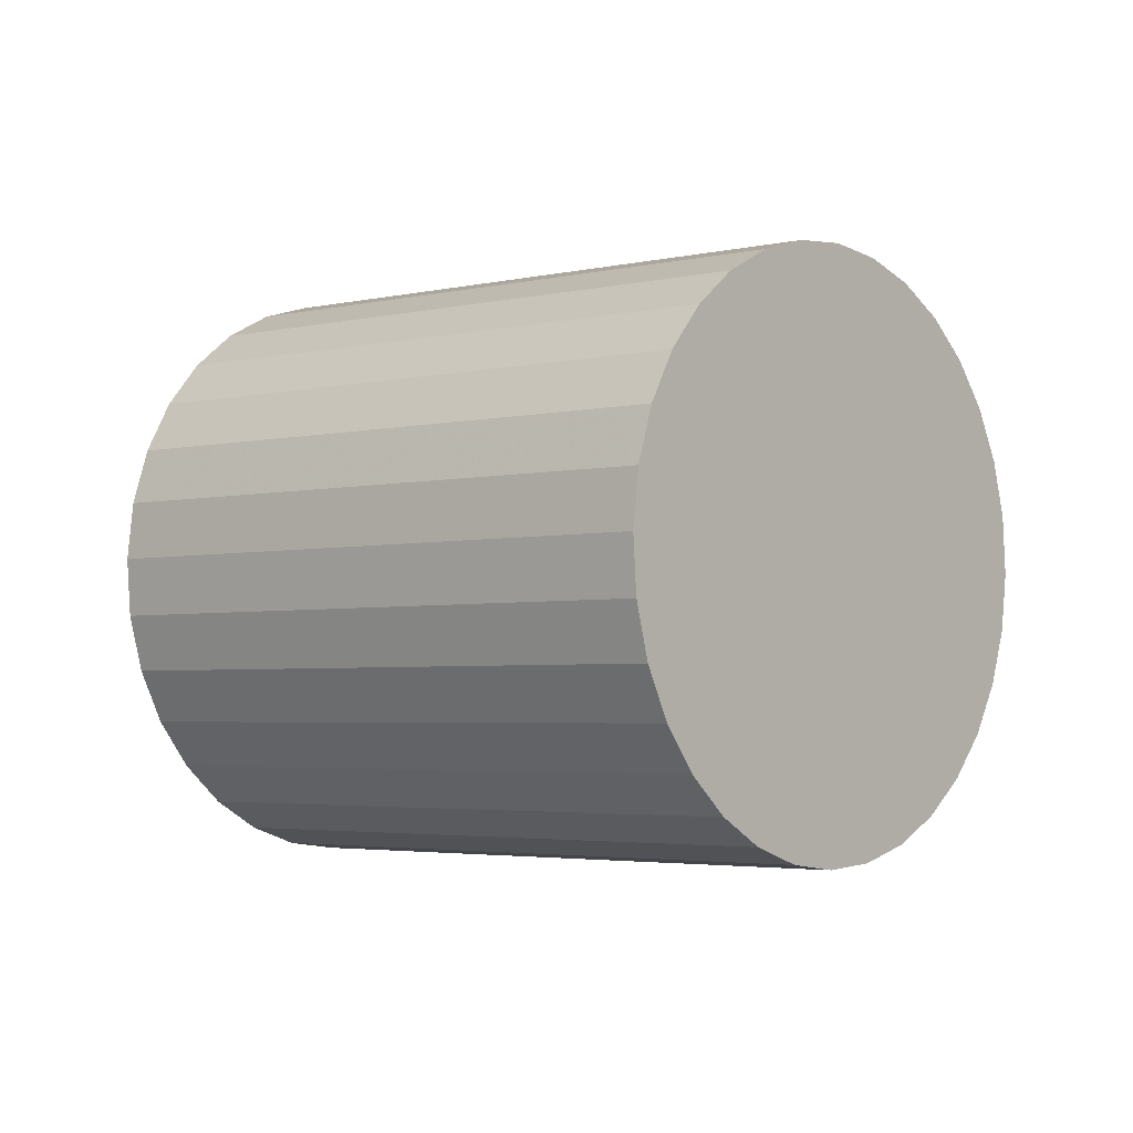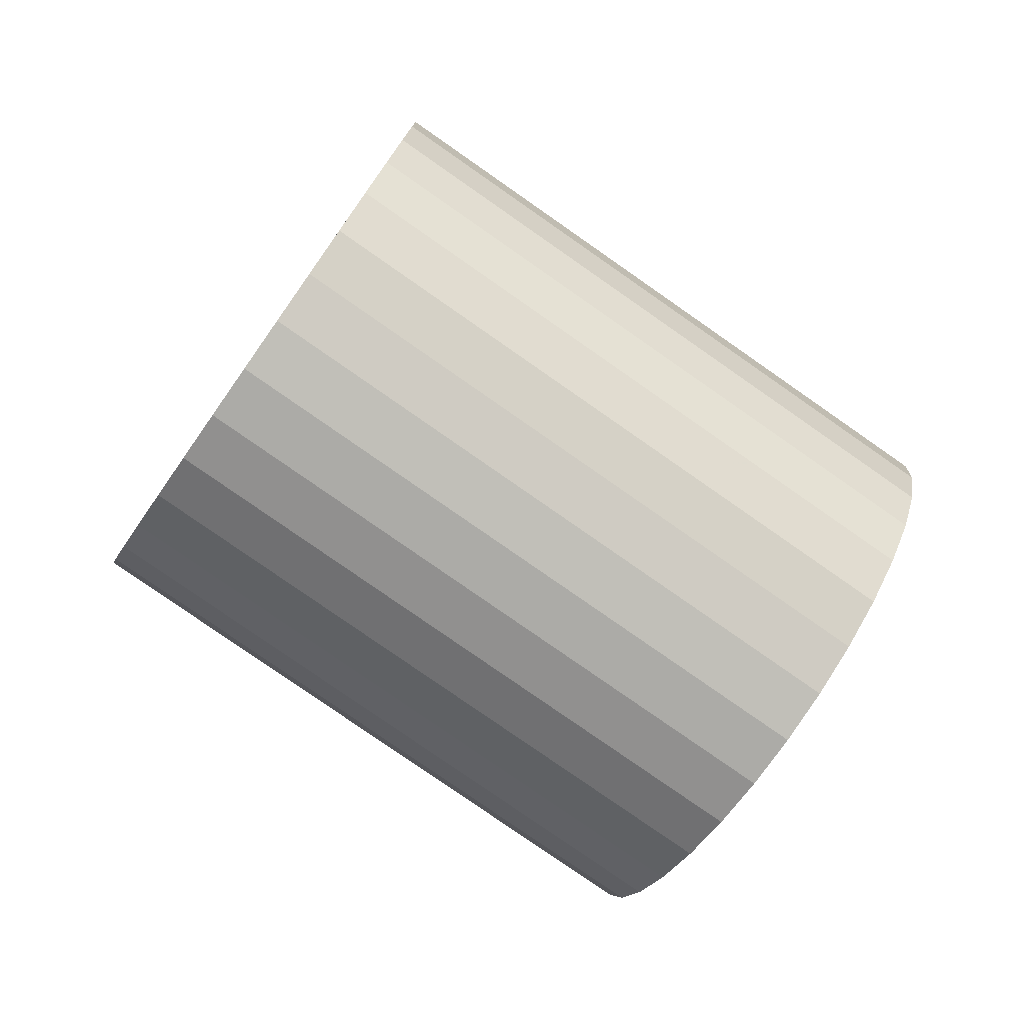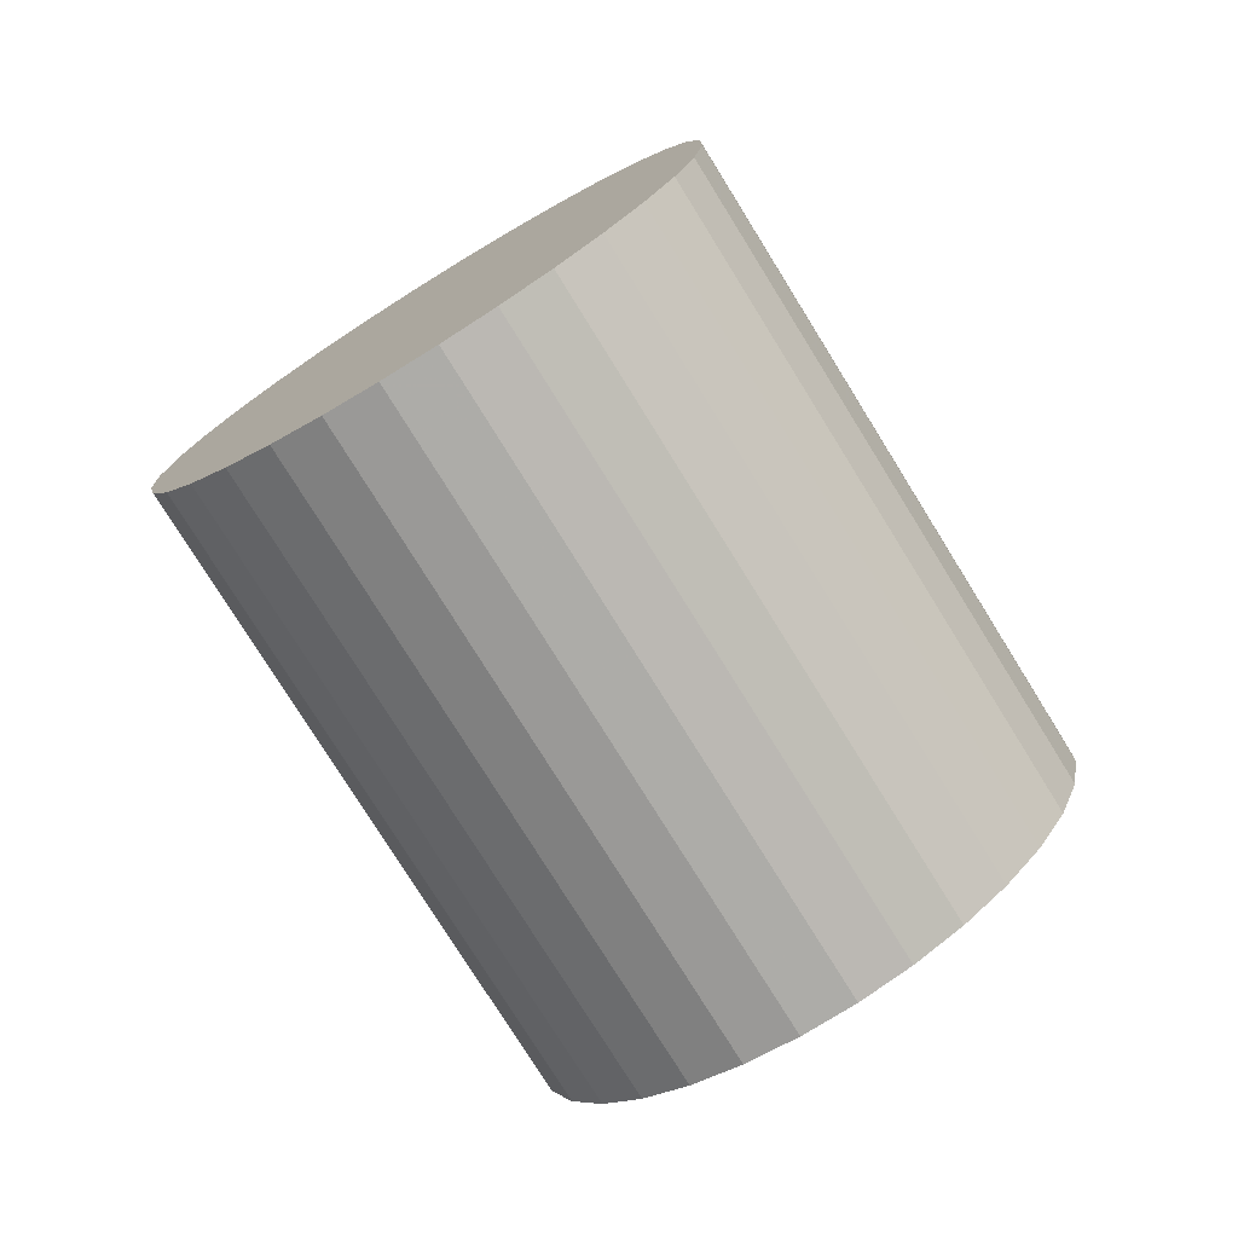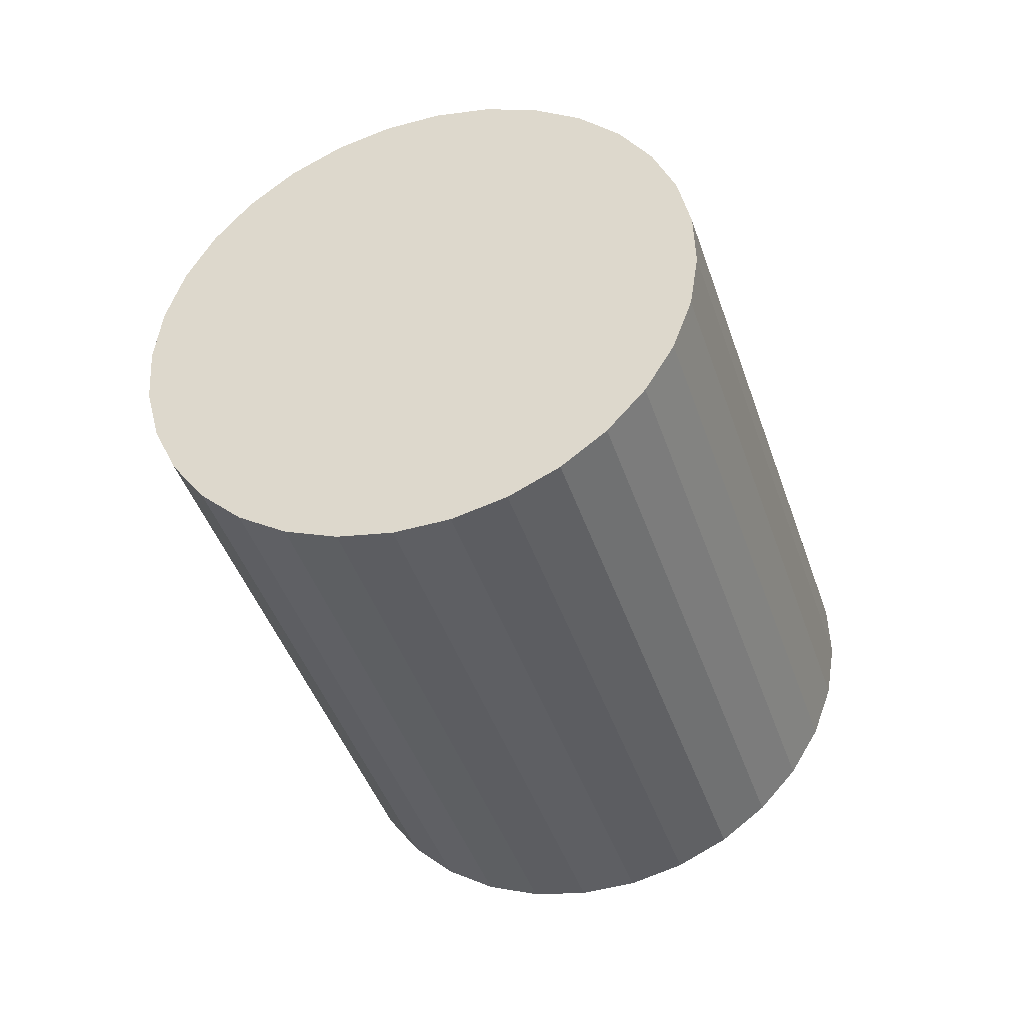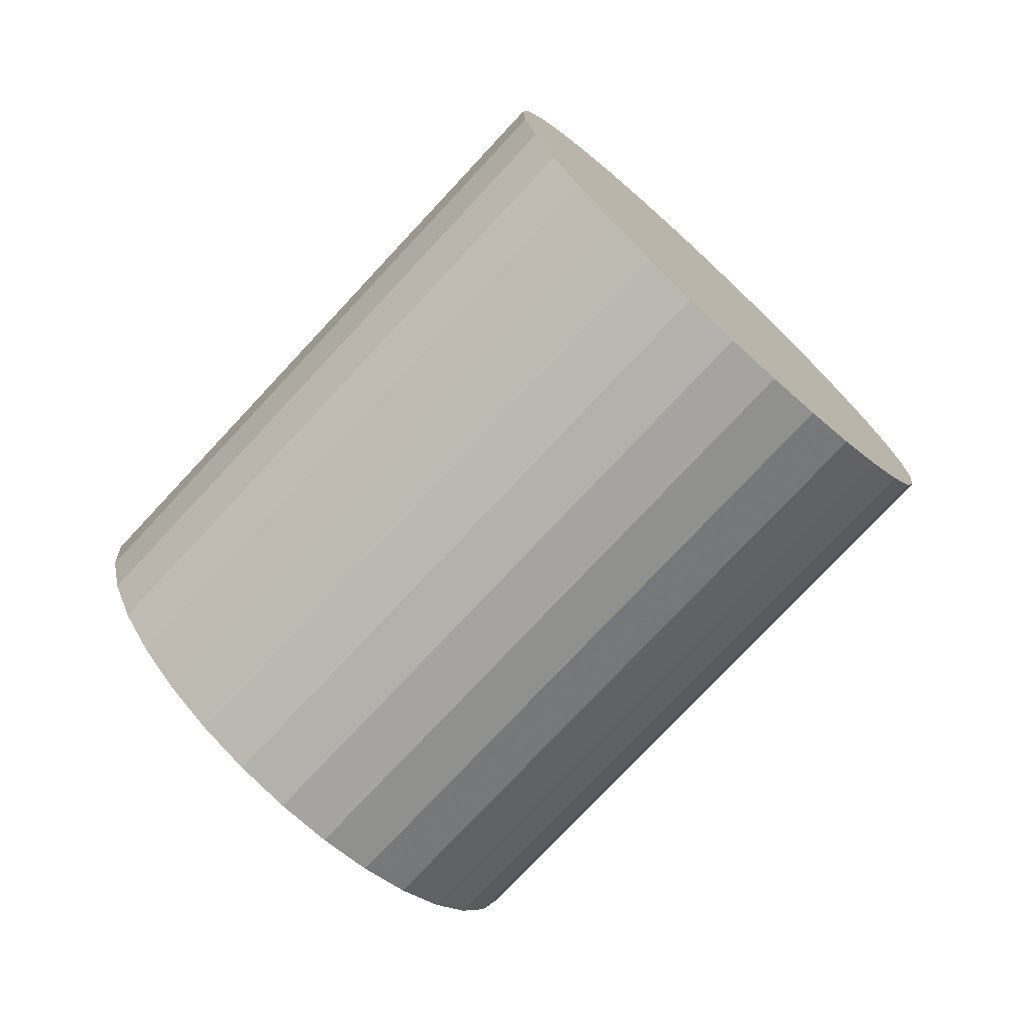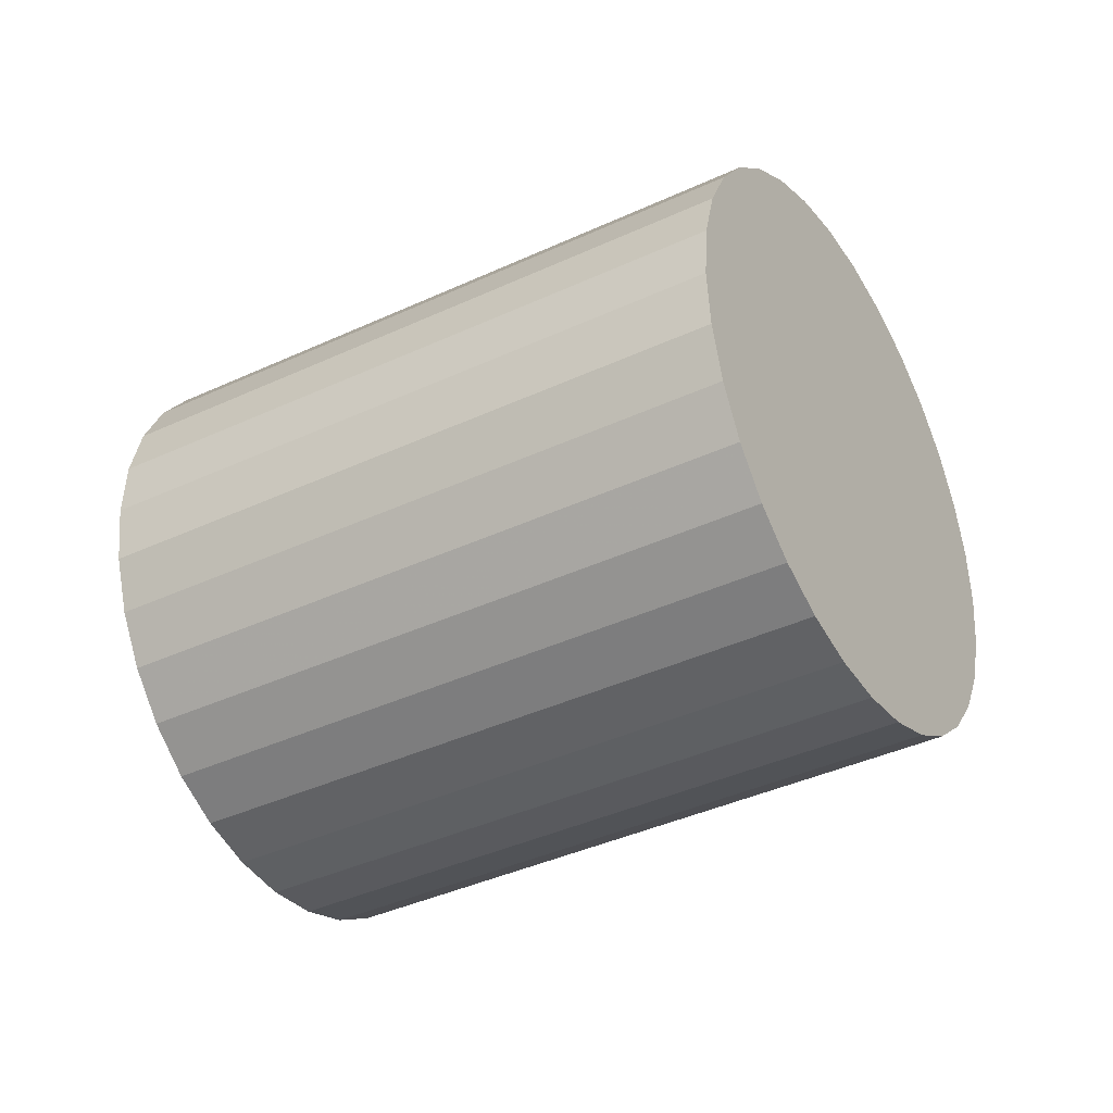
<metadata>
{"format":"obj","ext":"obj","renderer":"f3d","projection":"perspective","resolution":1024,"background":"white","views":[{"elev":-44.4,"azim":-1.4,"up":"+Z"},{"elev":-29.3,"azim":-59.1,"up":"+Z"},{"elev":-45.2,"azim":-89.0,"up":"+Z"},{"elev":-8.0,"azim":-39.6,"up":"+Y"},{"elev":68.5,"azim":104.4,"up":"+Z"},{"elev":56.2,"azim":-151.9,"up":"+Y"}]}
</metadata>
<code>
v -0.5394 0.374 0.3182
v -0.7043 -0.1489 0.653
v 0.3744 -0.8968 0.01669
v 0.5394 -0.374 -0.3182
v -0.7792 -0.1731 0.5547
v 0.2996 -0.921 -0.08167
v -0.8448 -0.1763 0.4472
v 0.234 -0.9242 -0.1891
v -0.8986 -0.1583 0.3348
v 0.1801 -0.9063 -0.3015
v -0.9387 -0.1199 0.2217
v 0.1401 -0.8679 -0.4146
v -0.9634 -0.06256 0.1124
v 0.1154 -0.8105 -0.5239
v -0.9718 0.01159 0.01097
v 0.1069 -0.7363 -0.6254
v -0.9636 0.09967 -0.07866
v 0.1151 -0.6483 -0.715
v -0.9391 0.1983 -0.153
v 0.1396 -0.5496 -0.7894
v -0.8993 0.3037 -0.2093
v 0.1795 -0.4443 -0.8456
v -0.8456 0.4117 -0.2453
v 0.2332 -0.3362 -0.8816
v -0.7801 0.5184 -0.2597
v 0.2987 -0.2296 -0.896
v -0.7054 0.6194 -0.2518
v 0.3734 -0.1285 -0.8881
v -0.6243 0.7111 -0.222
v 0.4545 -0.03685 -0.8584
v -0.54 0.7898 -0.1715
v 0.5388 0.04184 -0.8078
v -0.4556 0.8525 -0.1022
v 0.6232 0.1045 -0.7385
v -0.3744 0.8968 -0.01669
v 0.7043 0.1489 -0.653
v -0.2996 0.921 0.08167
v 0.7792 0.1731 -0.5547
v -0.234 0.9242 0.1891
v 0.8448 0.1763 -0.4472
v -0.1801 0.9063 0.3015
v 0.8986 0.1583 -0.3348
v -0.1401 0.8679 0.4146
v 0.9387 0.1199 -0.2217
v -0.1154 0.8105 0.5239
v 0.9634 0.06256 -0.1124
v -0.1069 0.7363 0.6254
v 0.9718 -0.01159 -0.01097
v -0.1151 0.6483 0.715
v 0.9636 -0.09967 0.07866
v -0.1396 0.5496 0.7894
v 0.9391 -0.1983 0.153
v -0.1795 0.4443 0.8456
v 0.8993 -0.3037 0.2093
v -0.2332 0.3362 0.8816
v 0.8456 -0.4117 0.2453
v -0.2987 0.2296 0.896
v 0.7801 -0.5184 0.2597
v -0.3734 0.1285 0.8881
v 0.7054 -0.6194 0.2518
v -0.4545 0.03685 0.8584
v 0.6243 -0.7111 0.222
v -0.5388 -0.04184 0.8078
v 0.54 -0.7898 0.1715
v -0.6232 -0.1045 0.7385
v 0.4556 -0.8525 0.1022
f 2 1 5
f 2 5 3
f 3 5 6
f 3 6 4
f 5 1 7
f 5 7 6
f 6 7 8
f 6 8 4
f 7 1 9
f 7 9 8
f 8 9 10
f 8 10 4
f 9 1 11
f 9 11 10
f 10 11 12
f 10 12 4
f 11 1 13
f 11 13 12
f 12 13 14
f 12 14 4
f 13 1 15
f 13 15 14
f 14 15 16
f 14 16 4
f 15 1 17
f 15 17 16
f 16 17 18
f 16 18 4
f 17 1 19
f 17 19 18
f 18 19 20
f 18 20 4
f 19 1 21
f 19 21 20
f 20 21 22
f 20 22 4
f 21 1 23
f 21 23 22
f 22 23 24
f 22 24 4
f 23 1 25
f 23 25 24
f 24 25 26
f 24 26 4
f 25 1 27
f 25 27 26
f 26 27 28
f 26 28 4
f 27 1 29
f 27 29 28
f 28 29 30
f 28 30 4
f 29 1 31
f 29 31 30
f 30 31 32
f 30 32 4
f 31 1 33
f 31 33 32
f 32 33 34
f 32 34 4
f 33 1 35
f 33 35 34
f 34 35 36
f 34 36 4
f 35 1 37
f 35 37 36
f 36 37 38
f 36 38 4
f 37 1 39
f 37 39 38
f 38 39 40
f 38 40 4
f 39 1 41
f 39 41 40
f 40 41 42
f 40 42 4
f 41 1 43
f 41 43 42
f 42 43 44
f 42 44 4
f 43 1 45
f 43 45 44
f 44 45 46
f 44 46 4
f 45 1 47
f 45 47 46
f 46 47 48
f 46 48 4
f 47 1 49
f 47 49 48
f 48 49 50
f 48 50 4
f 49 1 51
f 49 51 50
f 50 51 52
f 50 52 4
f 51 1 53
f 51 53 52
f 52 53 54
f 52 54 4
f 53 1 55
f 53 55 54
f 54 55 56
f 54 56 4
f 55 1 57
f 55 57 56
f 56 57 58
f 56 58 4
f 57 1 59
f 57 59 58
f 58 59 60
f 58 60 4
f 59 1 61
f 59 61 60
f 60 61 62
f 60 62 4
f 61 1 63
f 61 63 62
f 62 63 64
f 62 64 4
f 63 1 65
f 63 65 64
f 64 65 66
f 64 66 4
f 65 1 2
f 65 2 66
f 66 2 3
f 66 3 4

</code>
